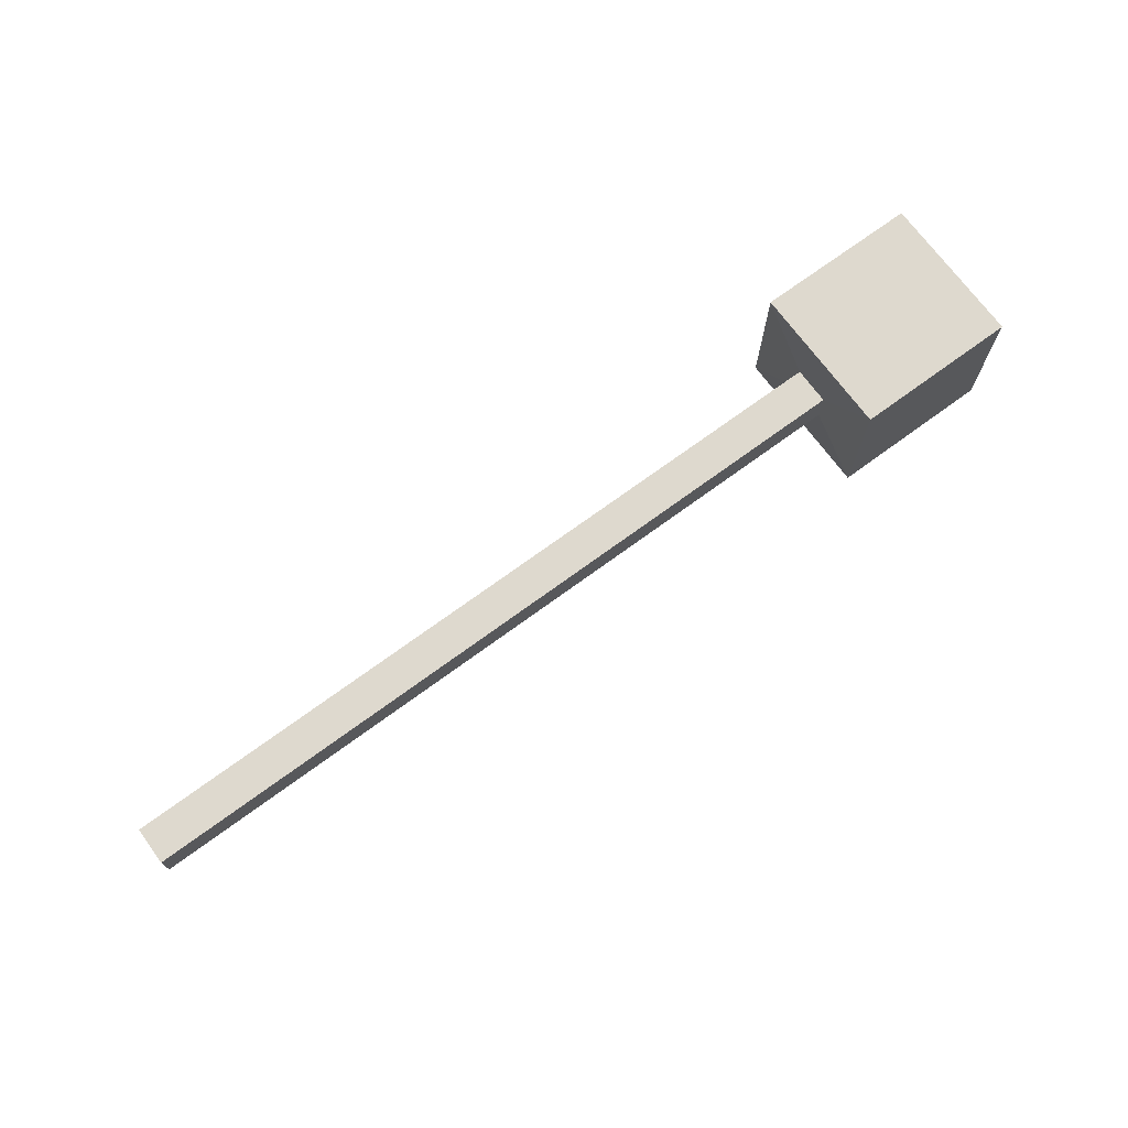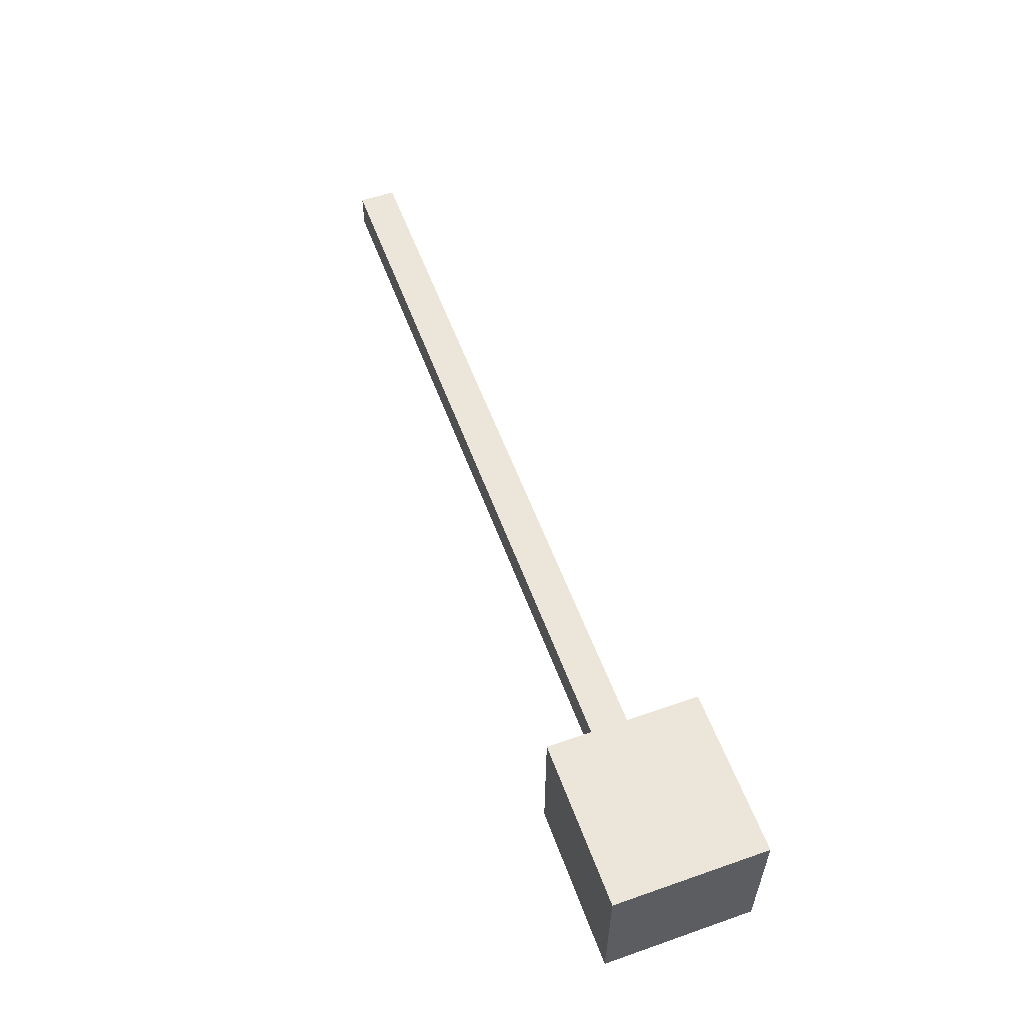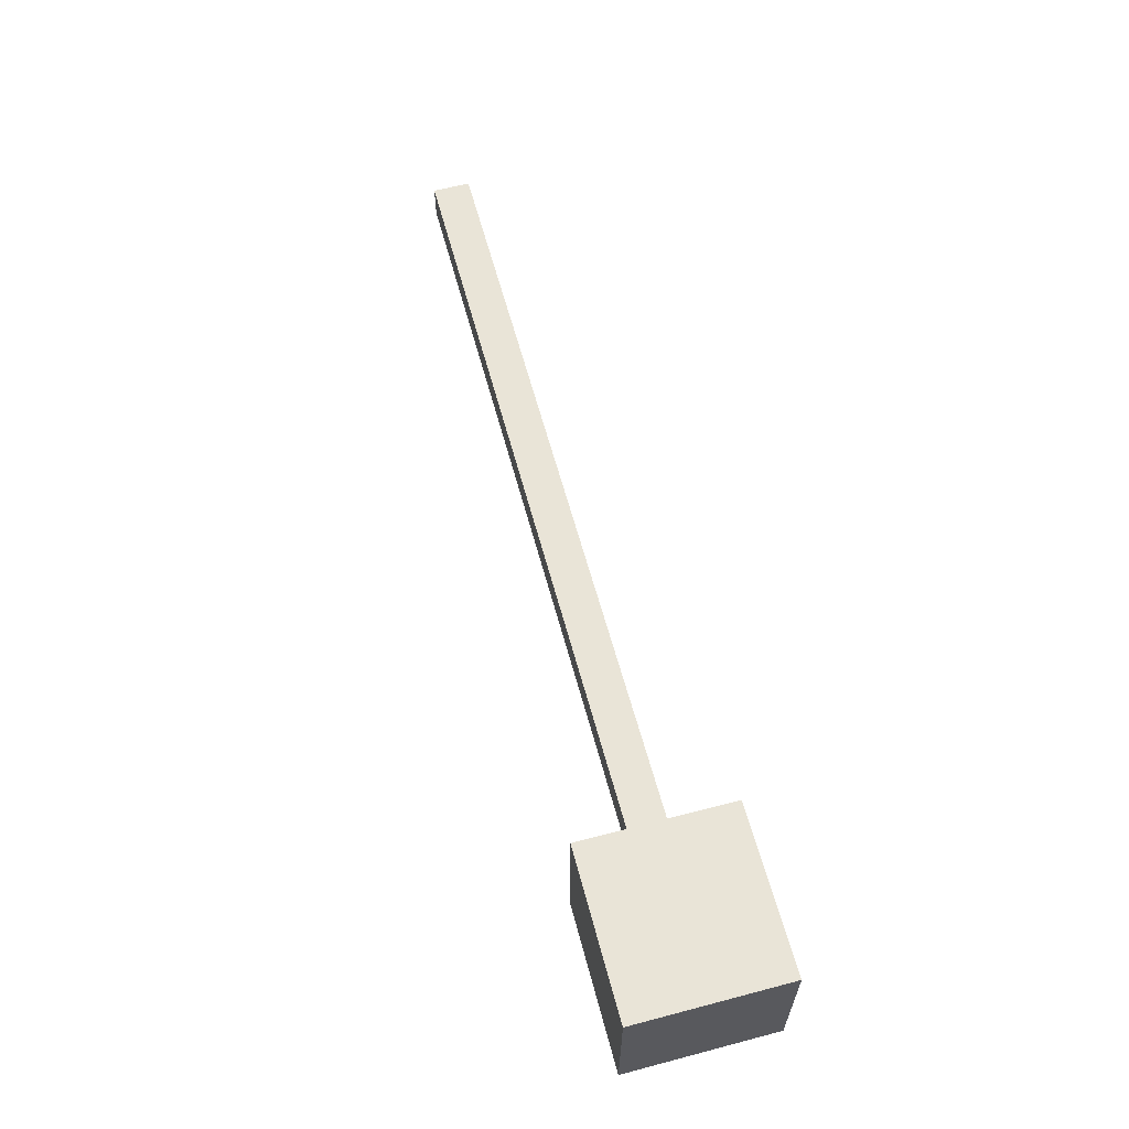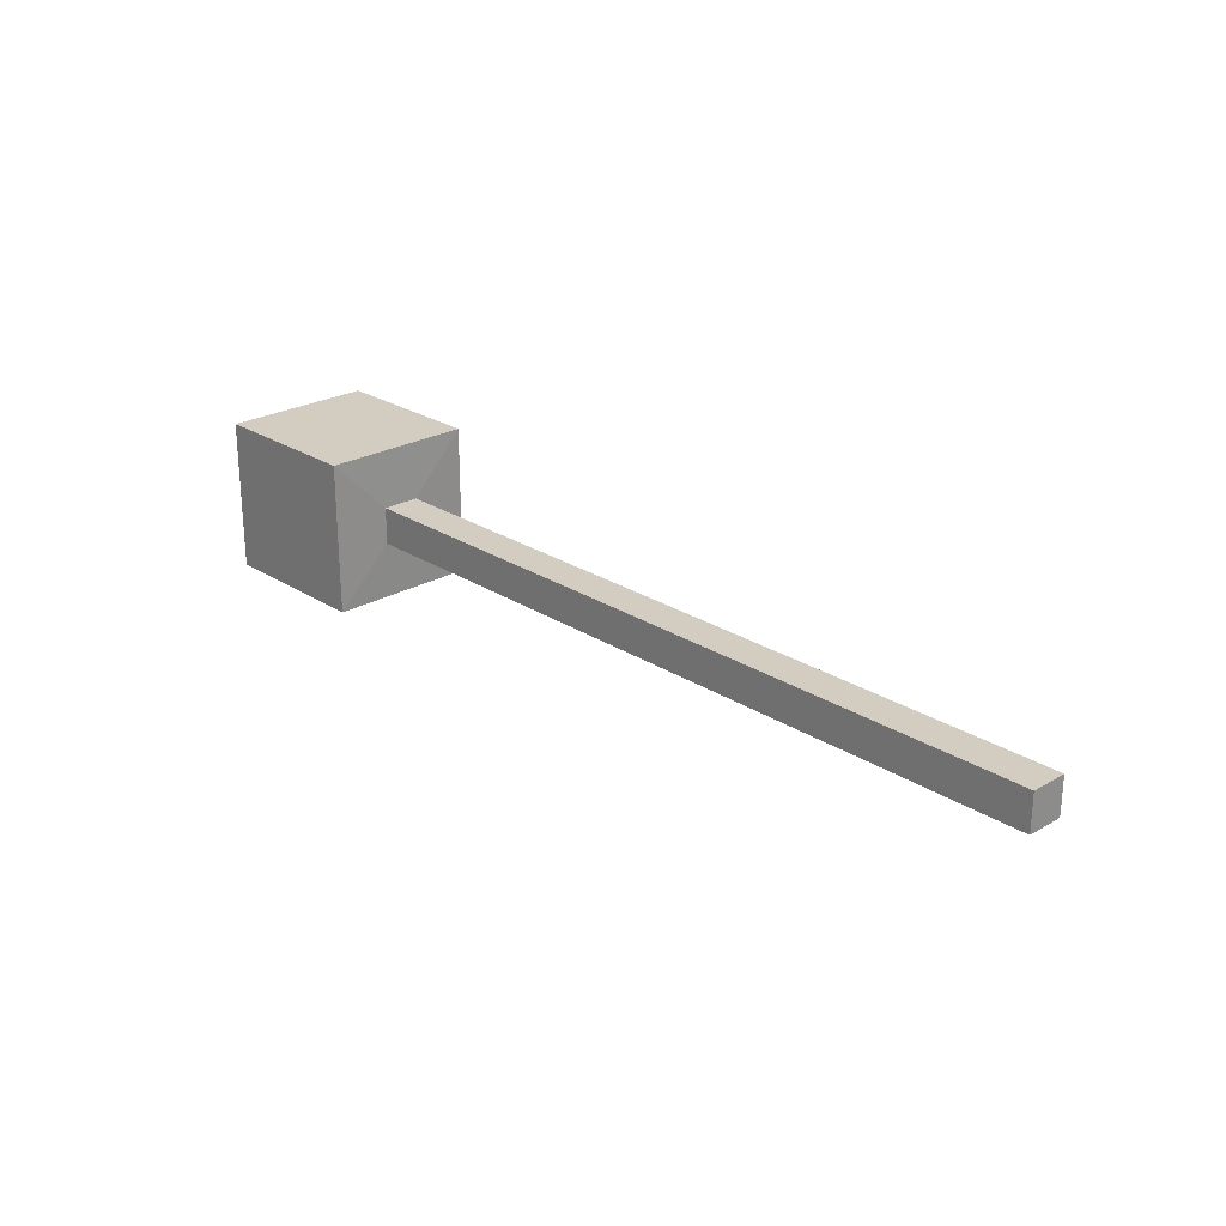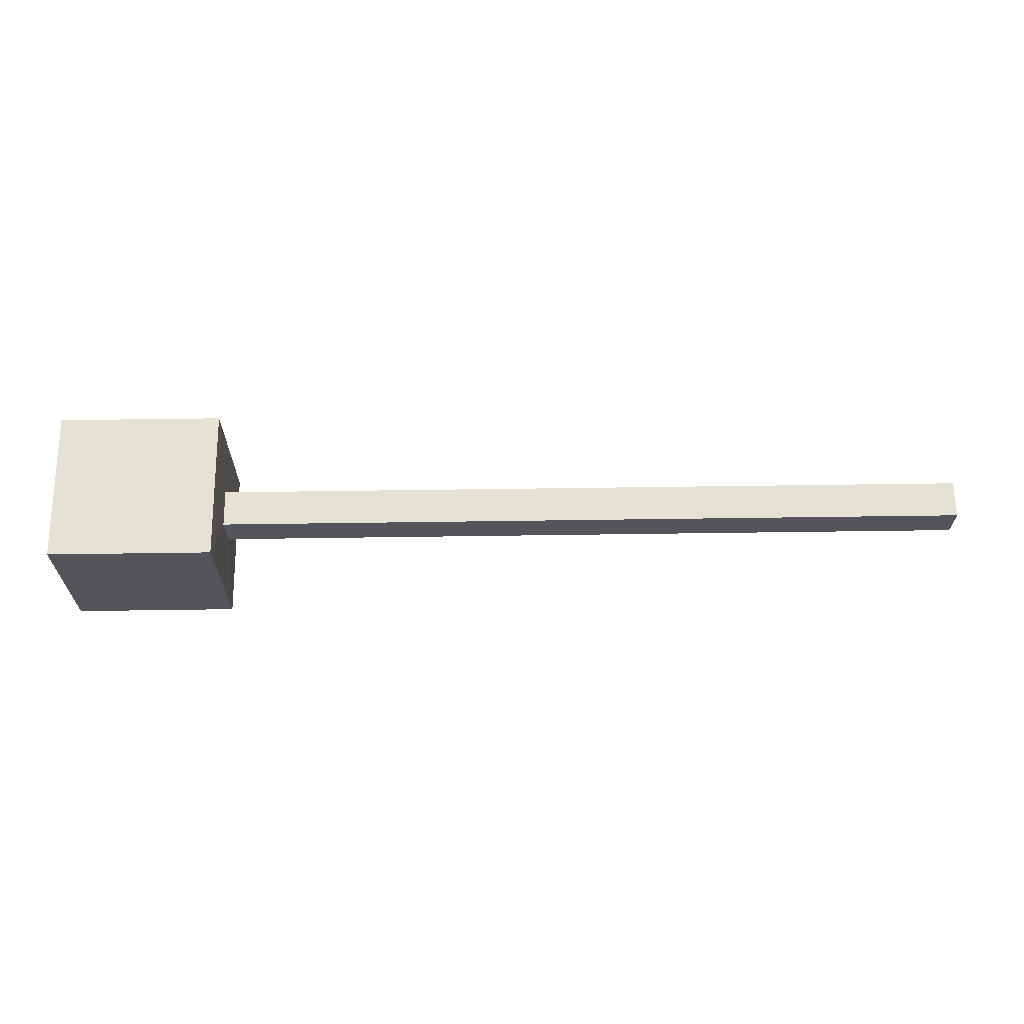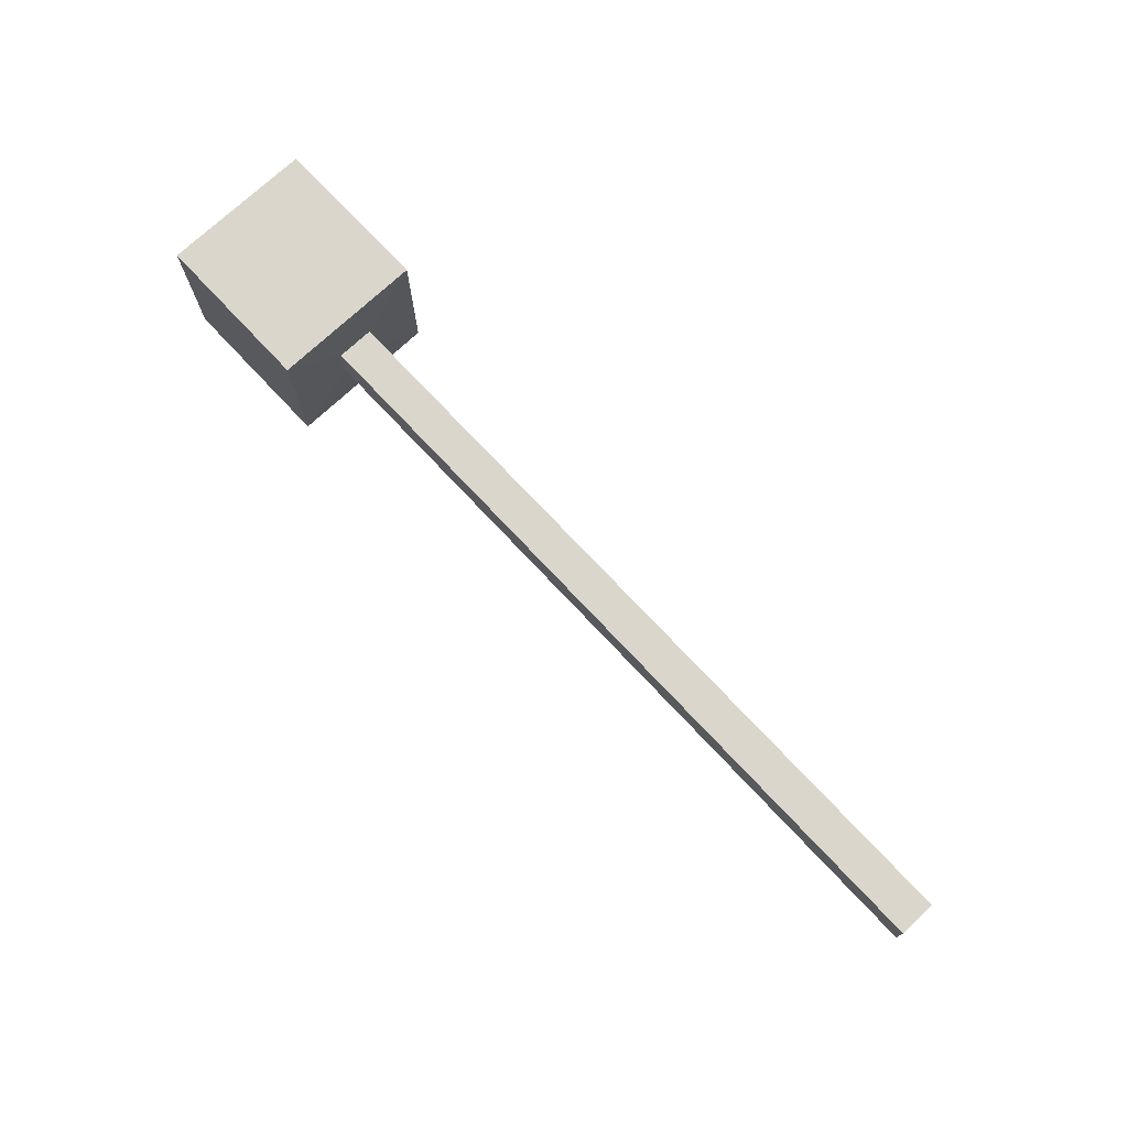
<metadata>
{"format":"obj","ext":"obj","renderer":"f3d","projection":"perspective","resolution":1024,"background":"white","views":[{"elev":71.5,"azim":-36.3,"up":"+Y"},{"elev":56.5,"azim":70.0,"up":"+Z"},{"elev":61.0,"azim":75.0,"up":"+Y"},{"elev":24.5,"azim":-133.4,"up":"+Y"},{"elev":64.9,"azim":179.2,"up":"+Y"},{"elev":73.6,"azim":-133.1,"up":"+Z"}]}
</metadata>
<code>
o ScaleHandle
v 2.4 -0.2257 -0.2281
v 2.397 -0.056 0.056
v 2.397 -0.056 -0.056
v 2.397 -0.056 0.056
v 2.4 -0.2257 -0.2281
v 2.4 -0.2257 0.2281
v 2.397 0.056 -0.056
v 0.0911 0.056 -0.056
v 0.0911 0.056 0.056
v 2.397 0.056 -0.056
v 0.0911 0.056 0.056
v 2.397 0.056 0.056
v 2.4 0.2306 0.2281
v 2.4 0.2306 -0.2281
v 2.397 0.056 -0.056
v 2.4 0.2306 0.2281
v 2.397 0.056 -0.056
v 2.397 0.056 0.056
v 2.397 0.056 -0.056
v 2.4 0.2306 -0.2281
v 2.397 -0.056 -0.056
v 2.4 0.2306 -0.2281
v 2.4 -0.2257 -0.2281
v 2.397 -0.056 -0.056
v 0.0911 -0.056 0.056
v 2.397 -0.056 0.056
v 0.0911 0.056 0.056
v 2.397 0.056 0.056
v 0.0911 0.056 0.056
v 2.397 -0.056 0.056
v 2.397 -0.056 0.056
v 0.0911 -0.056 0.056
v 0.0911 -0.056 -0.056
v 2.397 -0.056 0.056
v 0.0911 -0.056 -0.056
v 2.397 -0.056 -0.056
v 2.4 0.2306 0.2281
v 2.397 -0.056 0.056
v 2.4 -0.2257 0.2281
v 2.397 -0.056 0.056
v 2.4 0.2306 0.2281
v 2.397 0.056 0.056
v 2.397 -0.056 -0.056
v 0.0911 -0.056 -0.056
v 2.397 0.056 -0.056
v 0.0911 0.056 -0.056
v 2.397 0.056 -0.056
v 0.0911 -0.056 -0.056
v 0.0911 0.056 -0.056
v 0.0911 -0.056 -0.056
v 0.0911 -0.056 0.056
v 0.0911 0.056 0.056
v 0.0911 0.056 -0.056
v 0.0911 -0.056 0.056
v 2.89 -0.2257 0.2281
v 2.4 -0.2257 0.2281
v 2.4 -0.2257 -0.2281
v 2.89 -0.2257 0.2281
v 2.4 -0.2257 -0.2281
v 2.89 -0.2257 -0.2281
v 2.89 -0.2257 0.2281
v 2.4 0.2306 0.2281
v 2.4 -0.2257 0.2281
v 2.4 0.2306 0.2281
v 2.89 -0.2257 0.2281
v 2.89 0.2306 0.2281
v 2.89 -0.2257 -0.2281
v 2.89 0.2306 0.2281
v 2.89 -0.2257 0.2281
v 2.89 0.2306 0.2281
v 2.89 -0.2257 -0.2281
v 2.89 0.2306 -0.2281
v 2.89 0.2306 -0.2281
v 2.4 0.2306 0.2281
v 2.89 0.2306 0.2281
v 2.4 0.2306 -0.2281
v 2.4 0.2306 0.2281
v 2.89 0.2306 -0.2281
v 2.4 -0.2257 -0.2281
v 2.89 0.2306 -0.2281
v 2.89 -0.2257 -0.2281
v 2.89 0.2306 -0.2281
v 2.4 -0.2257 -0.2281
v 2.4 0.2306 -0.2281
f 1 2 3
f 4 5 6
f 7 8 9
f 10 11 12
f 13 14 15
f 16 17 18
f 19 20 21
f 22 23 24
f 25 26 27
f 28 29 30
f 31 32 33
f 34 35 36
f 37 38 39
f 40 41 42
f 43 44 45
f 46 47 48
f 49 50 51
f 52 53 54
f 55 56 57
f 58 59 60
f 61 62 63
f 64 65 66
f 67 68 69
f 70 71 72
f 73 74 75
f 76 77 78
f 79 80 81
f 82 83 84

</code>
